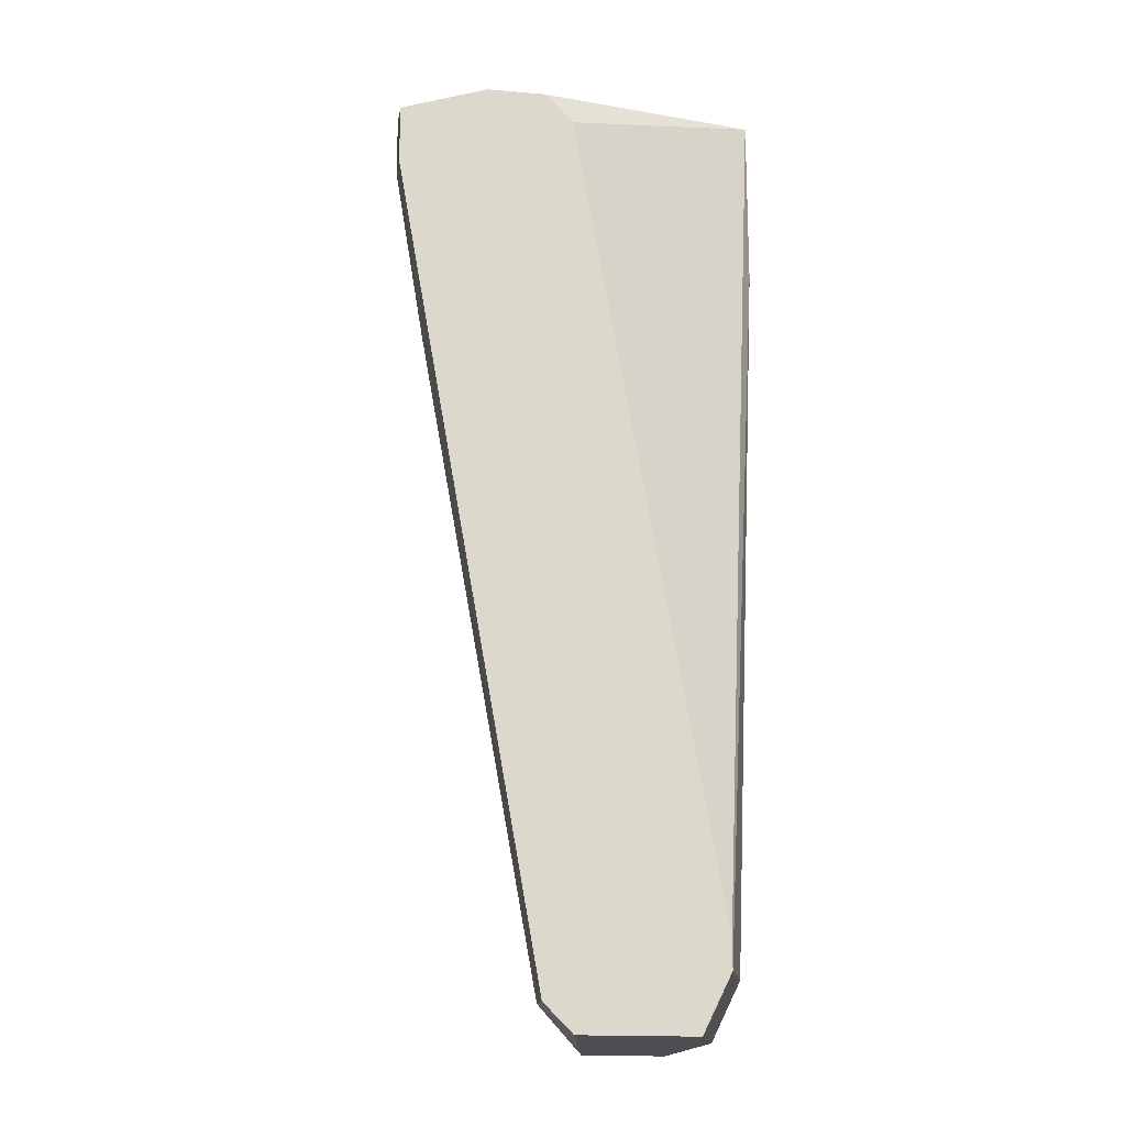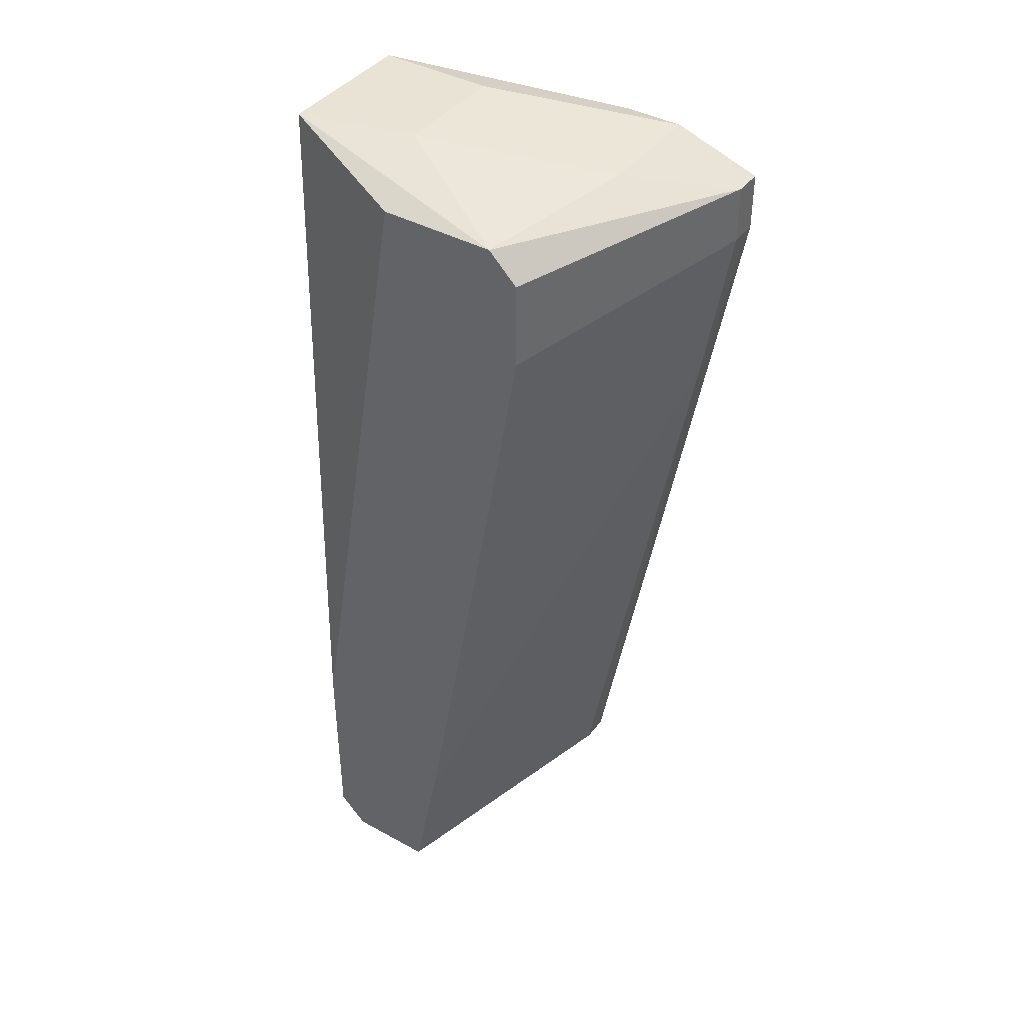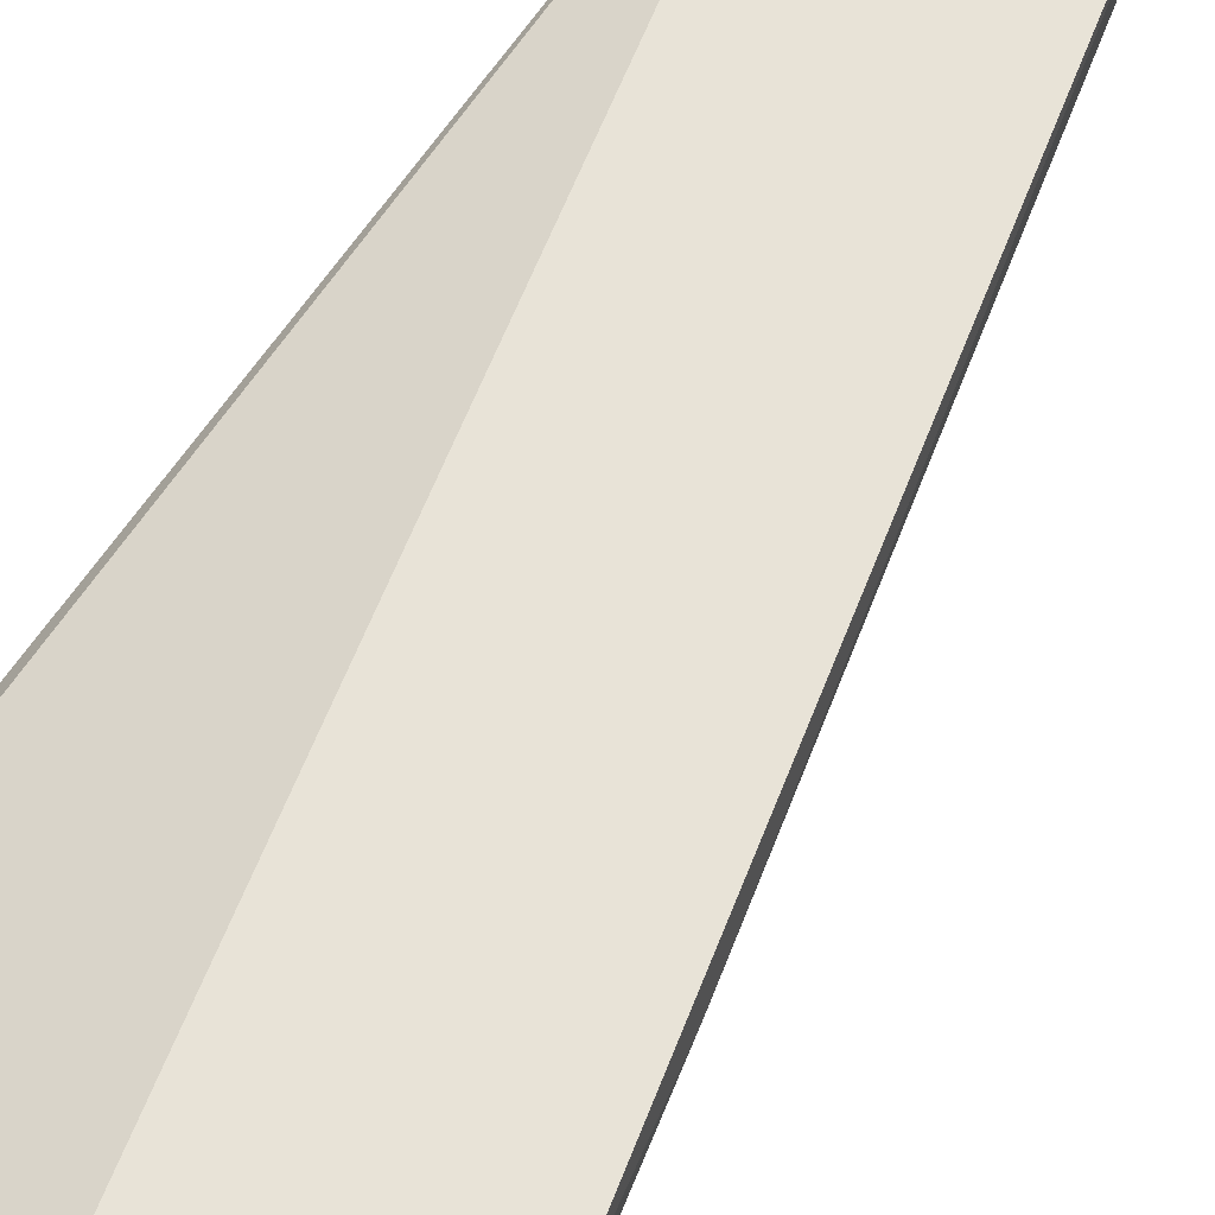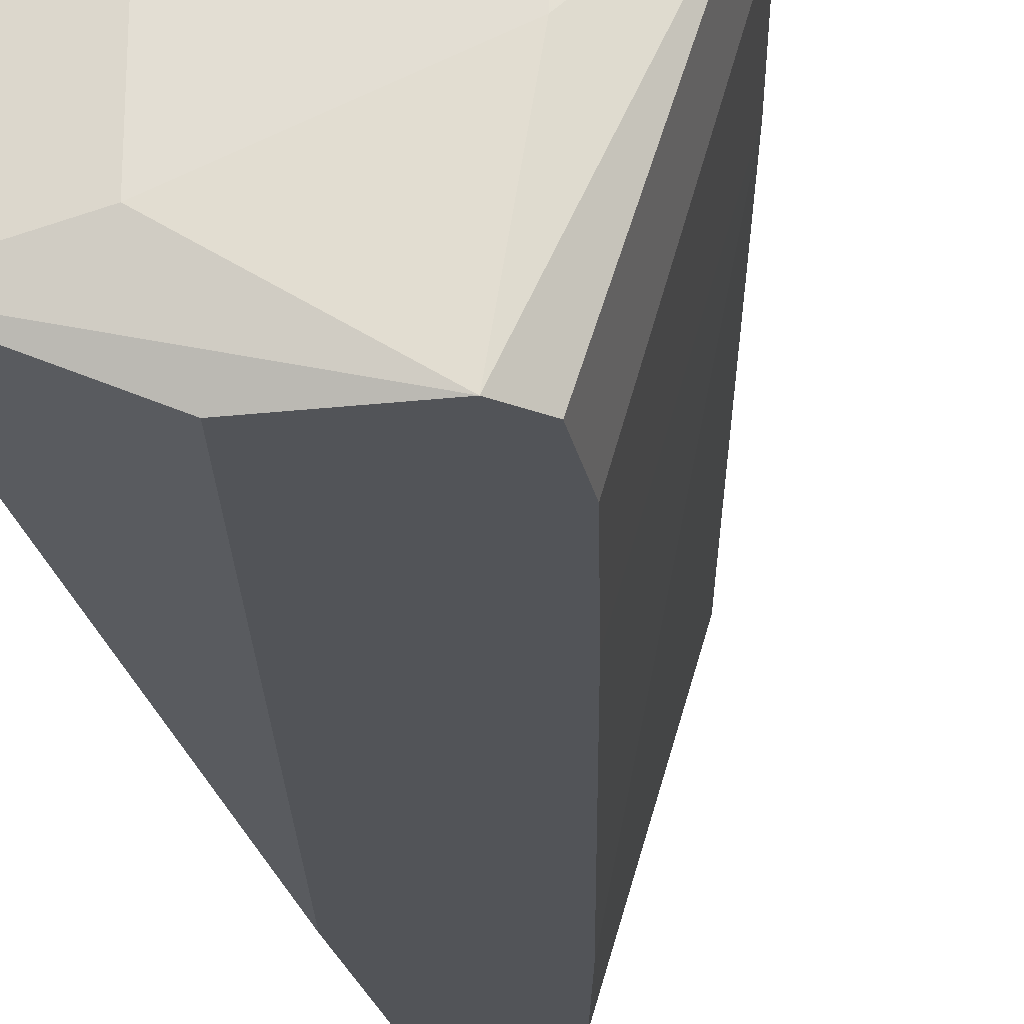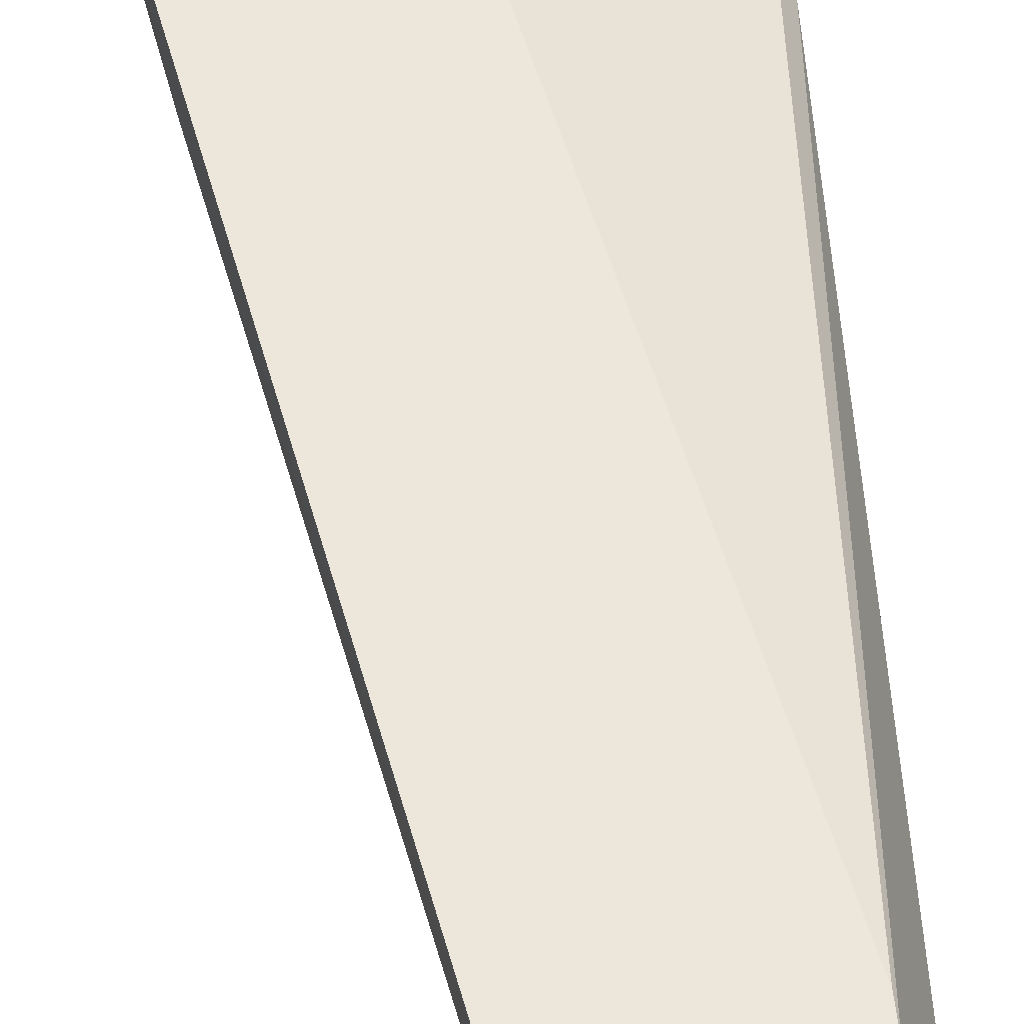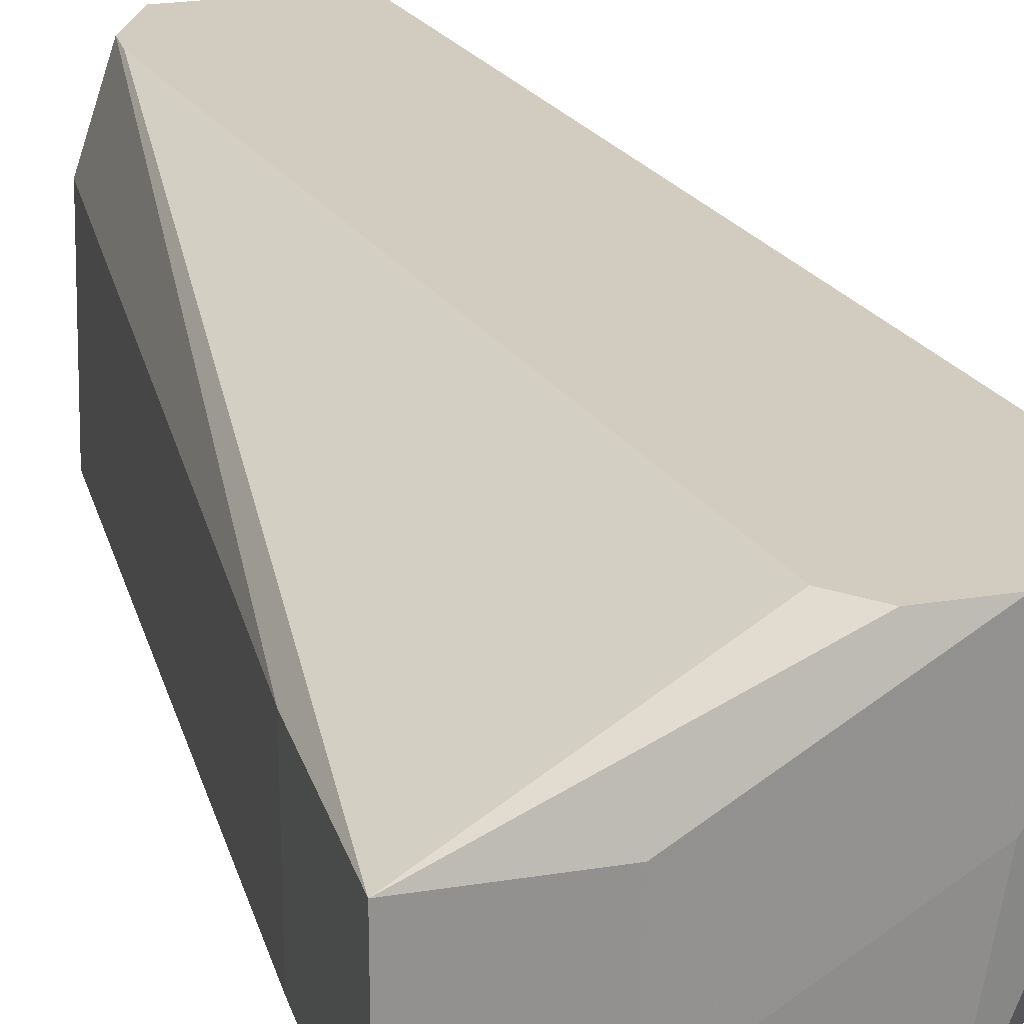
<metadata>
{"format":"obj","ext":"obj","renderer":"f3d","projection":"perspective","resolution":1024,"background":"white","views":[{"elev":-17.0,"azim":-9.6,"up":"+Y"},{"elev":41.0,"azim":-146.2,"up":"+Y"},{"elev":62.3,"azim":-148.6,"up":"+Z"},{"elev":-23.3,"azim":-169.2,"up":"+Z"},{"elev":51.8,"azim":-5.2,"up":"+Z"},{"elev":23.9,"azim":164.9,"up":"+Z"}]}
</metadata>
<code>
v 0.04006 -0.007147 0.001732
v 0.04006 -0.01759 0.001732
v 0.04006 -0.0161 0.01216
v 0.03708 -0.01908 0.01664
v 0.04156 0.03012 0.01216
v 0.04156 0.03012 0.004712
v 0.04156 0.02117 0.01216
v 0.04156 0.02117 0.004712
v 0.0341 0.02863 0.001732
v 0.0341 -0.01908 0.001732
v 0.02963 0.02863 0.01664
v 0.02963 -0.01759 0.01515
v 0.02963 -0.01759 0.01664
v 0.02665 0.02863 0.01067
v 0.02665 0.02863 0.01664
v 0.02665 0.02266 0.001732
v 0.02665 0.02713 0.001732
v 0.03857 -0.01461 0.01664
v 0.03857 -0.01908 0.01216
v 0.03857 -0.01908 0.001732
v 0.03857 -0.0161 0.01664
v 0.02367 0.01521 0.01515
v 0.03559 0.03012 0.01216
v 0.03559 0.03012 0.006202
v 0.03112 -0.01908 0.01664
v 0.03112 0.02713 0.01664
v 0.03261 -0.01163 0.001732
v 0.02218 0.02415 0.01515
v 0.02218 0.02415 0.01664
v 0.02218 0.02713 0.01515
v 0.02218 0.02713 0.01664
v 0.02814 0.02863 0.001732
v 0.02814 0.01371 0.001732
f 27 22 33
f 10 17 2
f 29 13 21
f 29 21 11
f 2 17 9
f 3 21 4
f 21 13 4
f 28 17 16
f 17 10 16
f 6 5 7
f 3 2 7
f 21 3 7
f 5 21 7
f 28 29 31
f 29 11 31
f 5 11 26
f 11 21 26
f 5 6 24
f 6 2 1
f 2 9 1
f 9 6 1
f 16 10 27
f 10 12 27
f 9 17 32
f 6 9 32
f 24 6 32
f 14 24 32
f 10 4 25
f 4 13 25
f 12 10 25
f 13 12 25
f 29 28 22
f 13 29 22
f 12 13 22
f 27 12 22
f 2 6 8
f 6 7 8
f 7 2 8
f 10 2 20
f 4 10 20
f 11 5 23
f 5 24 23
f 24 14 23
f 2 3 19
f 3 4 19
f 20 2 19
f 4 20 19
f 31 11 15
f 14 31 15
f 11 23 15
f 23 14 15
f 21 5 18
f 5 26 18
f 26 21 18
f 17 28 30
f 28 31 30
f 31 14 30
f 32 17 30
f 14 32 30
f 28 16 33
f 16 27 33
f 22 28 33

</code>
